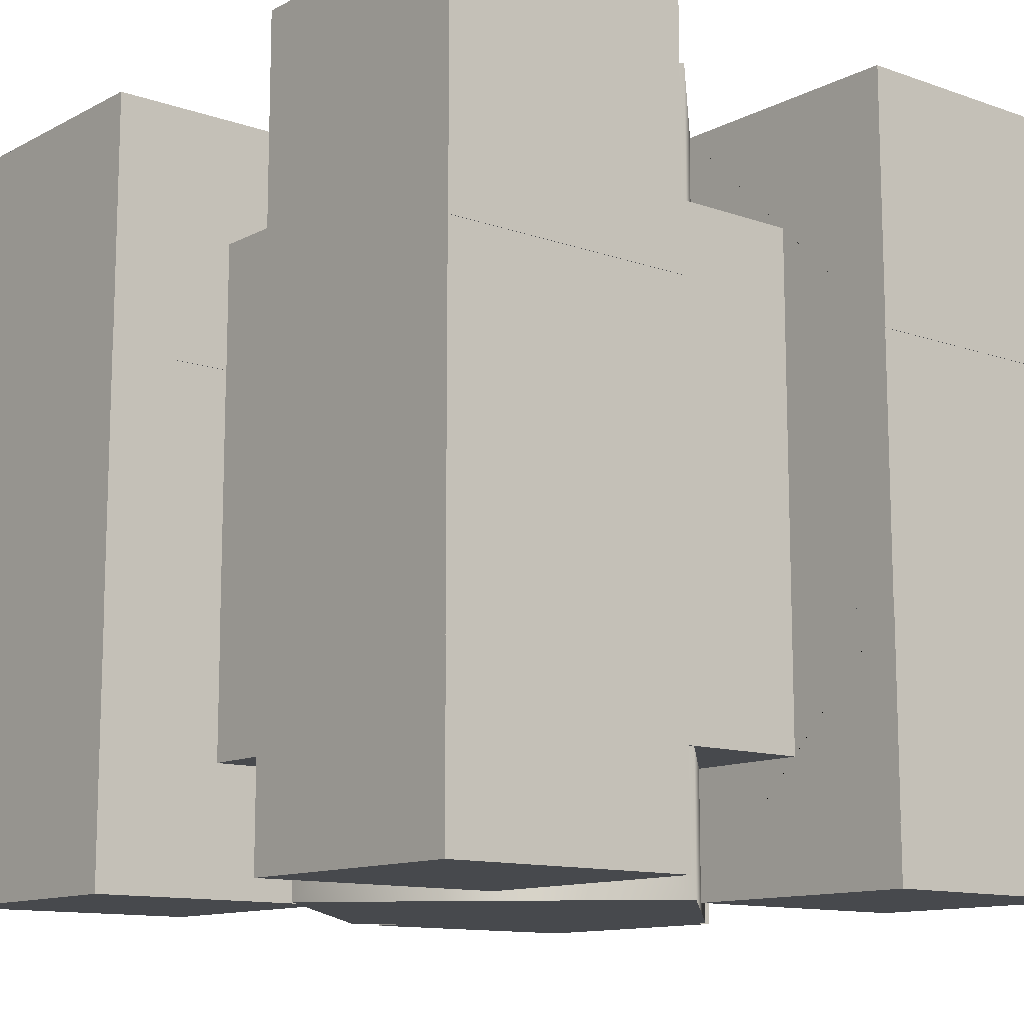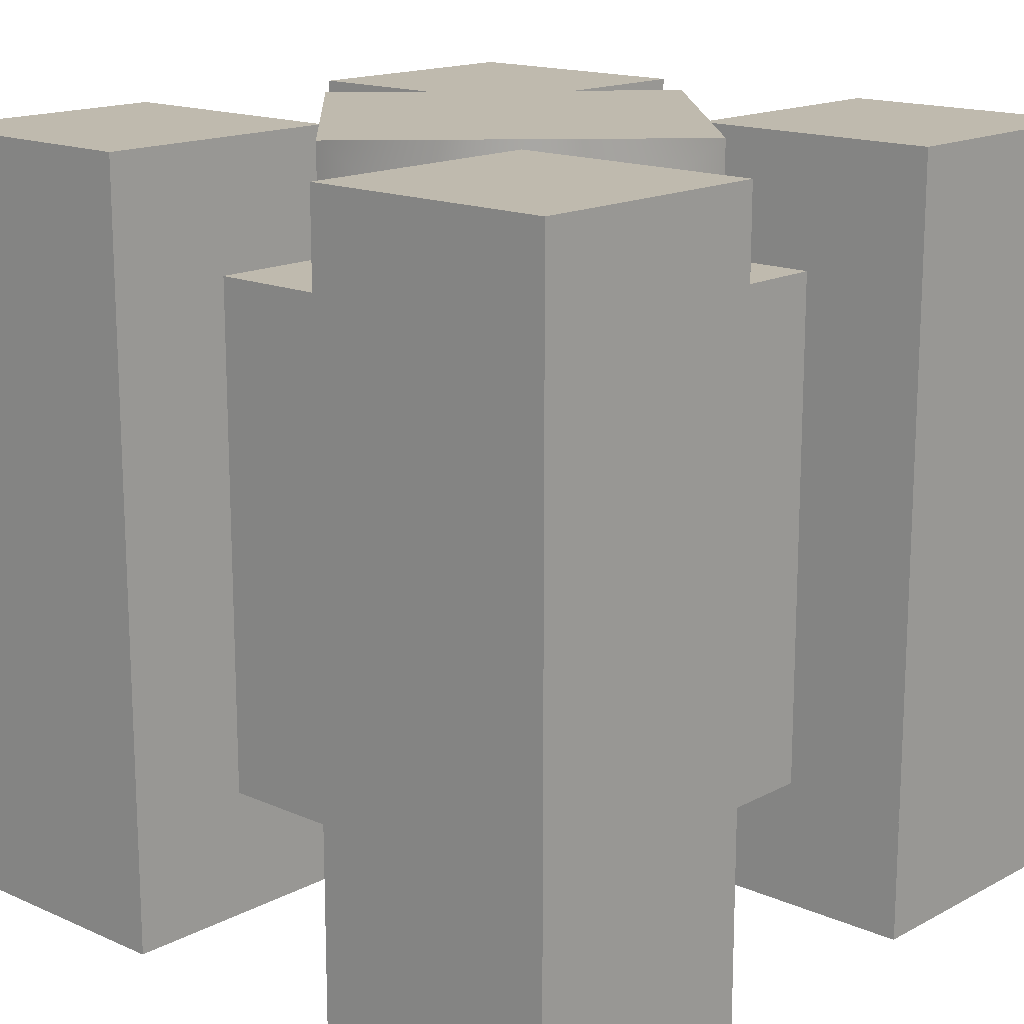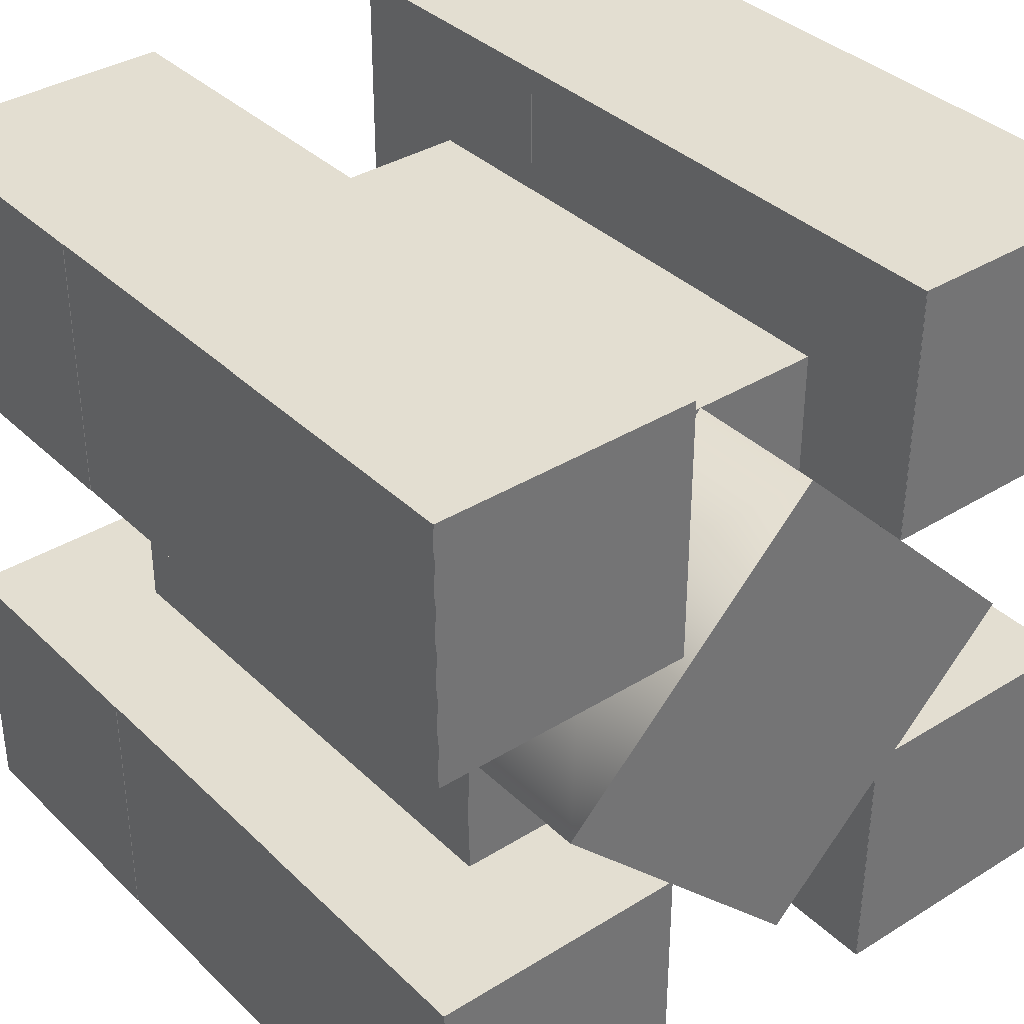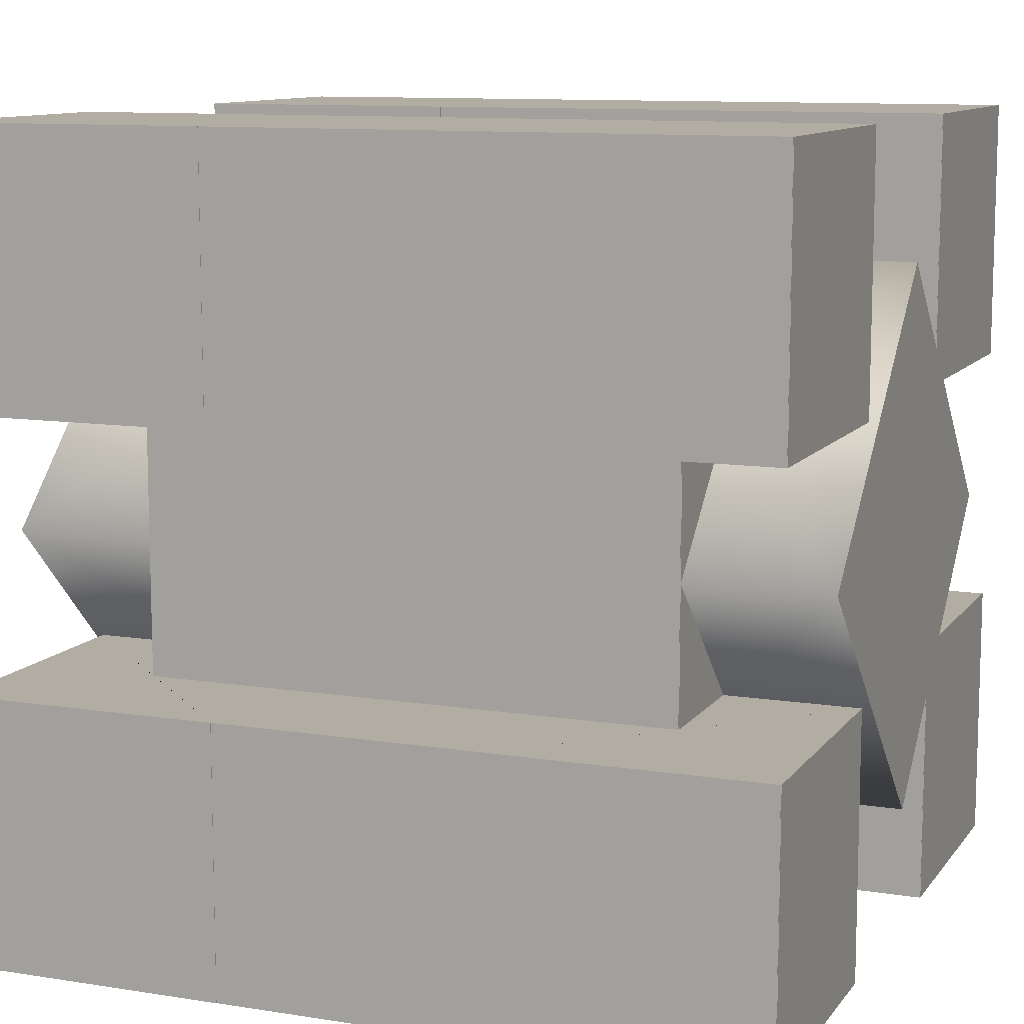
<metadata>
{"format":"obj","ext":"obj","renderer":"f3d","projection":"perspective","resolution":1024,"background":"white","views":[{"elev":-12.1,"azim":50.4,"up":"+Y"},{"elev":15.8,"azim":-137.6,"up":"+Y"},{"elev":36.2,"azim":141.0,"up":"+Z"},{"elev":10.6,"azim":111.7,"up":"+Z"}]}
</metadata>
<code>
v  0 0.4921 -0
v  0.4921 0.4921 -0
v  0.2461 0.4921 -0.2461
v  0 0.4921 -0.4921
v  0.4921 0.4921 -0.2461
v  0.2461 0.4921 -0.4921
v  0.4921 0.2461 -0.2461
v  0.7382 0.2461 -0.2461
v  0.7382 0.2461 -0.7382
v  0.7382 0.7382 -0.7382
v  0.7382 0.7382 -0.2461
v  0.2461 0.2461 -0.7382
v  0.2461 0.7382 -0.7382
v  0.2461 0.2461 -0.4921
v  0.2461 0.7382 -0.2461
v  0.4921 0.2461 -0.4921
v  -0.2461 0.4921 -0.2461
v  -0.4921 0.4921 -0
v  -0.4921 0.4921 -0.2461
v  -0.2461 0.4921 -0.4921
v  -0.4921 0.2461 -0.2461
v  -0.7382 0.2461 -0.2461
v  -0.7382 0.7382 -0.2461
v  -0.7382 0.7382 -0.7382
v  -0.7382 0.2461 -0.7382
v  -0.2461 0.2461 -0.7382
v  -0.2461 0.7382 -0.7382
v  -0.2461 0.2461 -0.4921
v  -0.2461 0.7382 -0.2461
v  -0.4921 0.2461 -0.4921
v  0 0.4921 0.4921
v  0.2461 0.4921 0.2461
v  0.4921 0.4921 0.2461
v  0.2461 0.4921 0.4921
v  0.4921 0.2461 0.2461
v  0.7382 0.2461 0.2461
v  0.7382 0.7382 0.2461
v  0.7382 0.7382 0.7382
v  0.7382 0.2461 0.7382
v  0.2461 0.2461 0.7382
v  0.2461 0.7382 0.7382
v  0.2461 0.2461 0.4921
v  0.2461 0.7382 0.2461
v  0.4921 0.2461 0.4921
v  -0.2461 0.4921 0.2461
v  -0.4921 0.4921 0.2461
v  -0.2461 0.4921 0.4921
v  -0.4921 0.2461 0.2461
v  -0.7382 0.2461 0.2461
v  -0.7382 0.2461 0.7382
v  -0.7382 0.7382 0.7382
v  -0.7382 0.7382 0.2461
v  -0.2461 0.2461 0.7382
v  -0.2461 0.7382 0.7382
v  -0.2461 0.2461 0.4921
v  -0.2461 0.7382 0.2461
v  -0.4921 0.2461 0.4921
v  0.4921 0 -0
v  0.4921 0 -0.4921
v  0 0 -0.4921
v  -0.4921 0 -0.4921
v  -0.4921 0 -0
v  0.4921 0 0.4921
v  0 0 0.4921
v  -0.4921 0 0.4921
v  0 -0.4921 -0
v  0 -0.4921 -0.4921
v  0.2461 -0.4921 -0.2461
v  0.4921 -0.4921 -0
v  0.4921 -0.4921 -0.2461
v  0.2461 -0.4921 -0.4921
v  0.4921 -0.2461 -0.2461
v  0.7382 -0.2461 -0.2461
v  0.7382 -0.7382 -0.2461
v  0.7382 -0.7382 -0.7382
v  0.7382 -0.2461 -0.7382
v  0.2461 -0.2461 -0.7382
v  0.2461 -0.7382 -0.7382
v  0.2461 -0.2461 -0.4921
v  0.2461 -0.7382 -0.2461
v  0.4921 -0.2461 -0.4921
v  -0.4921 -0.4921 -0
v  -0.2461 -0.4921 -0.2461
v  -0.4921 -0.4921 -0.2461
v  -0.2461 -0.4921 -0.4921
v  -0.4921 -0.2461 -0.2461
v  -0.7382 -0.2461 -0.2461
v  -0.7382 -0.2461 -0.7382
v  -0.7382 -0.7382 -0.7382
v  -0.7382 -0.7382 -0.2461
v  -0.2461 -0.2461 -0.7382
v  -0.2461 -0.7382 -0.7382
v  -0.2461 -0.2461 -0.4921
v  -0.2461 -0.7382 -0.2461
v  -0.4921 -0.2461 -0.4921
v  0.2461 -0.4921 0.2461
v  0 -0.4921 0.4921
v  0.4921 -0.4921 0.2461
v  0.2461 -0.4921 0.4921
v  0.4921 -0.2461 0.2461
v  0.7382 -0.2461 0.2461
v  0.7382 -0.2461 0.7382
v  0.7382 -0.7382 0.7382
v  0.7382 -0.7382 0.2461
v  0.2461 -0.2461 0.7382
v  0.2461 -0.7382 0.7382
v  0.2461 -0.2461 0.4921
v  0.2461 -0.7382 0.2461
v  0.4921 -0.2461 0.4921
v  -0.2461 -0.4921 0.2461
v  -0.4921 -0.4921 0.2461
v  -0.2461 -0.4921 0.4921
v  -0.4921 -0.2461 0.2461
v  -0.7382 -0.2461 0.2461
v  -0.7382 -0.7382 0.2461
v  -0.7382 -0.7382 0.7382
v  -0.7382 -0.2461 0.7382
v  -0.2461 -0.2461 0.7382
v  -0.2461 -0.7382 0.7382
v  -0.2461 -0.2461 0.4921
v  -0.2461 -0.7382 0.2461
v  -0.4921 -0.2461 0.4921
g cable_junction
f 1 2 3
f 3 4 1
f 2 5 3
f 3 6 4
f 7 5 2
f 8 9 10
f 10 11 8
f 12 13 10
f 10 9 12
f 14 4 6
f 3 5 15
f 6 3 15
f 7 16 8
f 5 7 8
f 16 14 12
f 14 6 12
f 10 13 15
f 15 11 10
f 15 5 8
f 8 11 15
f 16 12 9
f 9 8 16
f 6 15 13
f 13 12 6
f 1 4 17
f 17 18 1
f 18 17 19
f 17 4 20
f 21 18 19
f 22 23 24
f 24 25 22
f 26 25 24
f 24 27 26
f 28 20 4
f 17 29 19
f 20 29 17
f 21 22 30
f 19 22 21
f 30 26 28
f 28 26 20
f 24 23 29
f 29 27 24
f 29 23 22
f 22 19 29
f 30 22 25
f 25 26 30
f 20 26 27
f 27 29 20
f 1 31 32
f 32 2 1
f 2 32 33
f 32 31 34
f 35 2 33
f 36 37 38
f 38 39 36
f 40 39 38
f 38 41 40
f 42 34 31
f 32 43 33
f 34 43 32
f 35 36 44
f 33 36 35
f 44 40 42
f 42 40 34
f 38 37 43
f 43 41 38
f 43 37 36
f 36 33 43
f 44 36 39
f 39 40 44
f 34 40 41
f 41 43 34
f 1 18 45
f 45 31 1
f 18 46 45
f 45 47 31
f 48 46 18
f 49 50 51
f 51 52 49
f 53 54 51
f 51 50 53
f 55 31 47
f 45 46 56
f 47 45 56
f 48 57 49
f 46 48 49
f 57 55 53
f 55 47 53
f 51 54 56
f 56 52 51
f 56 46 49
f 49 52 56
f 57 53 50
f 50 49 57
f 47 56 54
f 54 53 47
f 7 2 58
f 58 59 7
f 14 16 59
f 59 60 4
f 4 14 59
f 16 7 59
f 18 21 61
f 61 62 18
f 30 28 61
f 61 28 4
f 4 60 61
f 21 30 61
f 58 2 35
f 35 63 58
f 44 42 63
f 63 42 31
f 31 64 63
f 35 44 63
f 62 65 48
f 48 18 62
f 55 57 65
f 55 65 64
f 64 31 55
f 57 48 65
f 66 67 68
f 68 69 66
f 69 68 70
f 68 67 71
f 72 69 70
f 73 74 75
f 75 76 73
f 77 76 75
f 75 78 77
f 79 71 67
f 68 80 70
f 71 80 68
f 72 73 81
f 70 73 72
f 81 77 79
f 79 77 71
f 75 74 80
f 80 78 75
f 80 74 73
f 73 70 80
f 81 73 76
f 76 77 81
f 71 77 78
f 78 80 71
f 66 82 83
f 83 67 66
f 82 84 83
f 83 85 67
f 86 84 82
f 87 88 89
f 89 90 87
f 91 92 89
f 89 88 91
f 93 67 85
f 83 84 94
f 85 83 94
f 86 95 87
f 84 86 87
f 95 93 91
f 93 85 91
f 89 92 94
f 94 90 89
f 94 84 87
f 87 90 94
f 95 91 88
f 88 87 95
f 85 94 92
f 92 91 85
f 66 69 96
f 96 97 66
f 69 98 96
f 96 99 97
f 100 98 69
f 101 102 103
f 103 104 101
f 105 106 103
f 103 102 105
f 107 97 99
f 96 98 108
f 99 96 108
f 100 109 101
f 98 100 101
f 109 107 105
f 107 99 105
f 103 106 108
f 108 104 103
f 108 98 101
f 101 104 108
f 109 105 102
f 102 101 109
f 99 108 106
f 106 105 99
f 66 97 110
f 110 82 66
f 82 110 111
f 110 97 112
f 113 82 111
f 114 115 116
f 116 117 114
f 118 117 116
f 116 119 118
f 120 112 97
f 110 121 111
f 112 121 110
f 113 114 122
f 111 114 113
f 122 118 120
f 120 118 112
f 116 115 121
f 121 119 116
f 121 115 114
f 114 111 121
f 122 114 117
f 117 118 122
f 112 118 119
f 119 121 112
f 72 59 58
f 58 69 72
f 79 59 81
f 59 79 67
f 67 60 59
f 81 59 72
f 82 62 61
f 61 86 82
f 95 61 93
f 61 60 67
f 67 93 61
f 86 61 95
f 58 63 100
f 100 69 58
f 109 63 107
f 63 64 97
f 97 107 63
f 100 63 109
f 62 82 113
f 113 65 62
f 120 65 122
f 120 97 64
f 64 65 120
f 122 65 113
v  -0.493 0.0009 -0
v  -0.493 0.493 -0
v  -0.493 0.2469 -0.2461
v  -0.493 0.493 -0.2461
v  -0.2469 0.493 -0.2461
v  -0.2469 0.739 -0.2461
v  -0.2469 0.739 -0.7382
v  -0.7391 0.739 -0.7382
v  -0.7391 0.739 -0.2461
v  -0.2469 0.2469 -0.7382
v  -0.7391 0.2469 -0.7382
v  -0.7391 0.2469 -0.2461
v  -0.2469 0.493 -0.4921
v  -0.2469 0.2469 -0.4921
v  -0.2469 0.0009 -0.4921
v  -0.2469 -0.2452 -0.7382
v  -0.0009 0.493 -0.4921
v  -0.0009 0.0009 -0.4921
v  -0.493 0.0009 -0.2461
v  -0.493 -0.2452 -0.2461
v  -0.493 -0.4913 -0
v  -0.493 -0.4913 -0.2461
v  -0.2469 -0.4913 -0.2461
v  -0.2469 -0.7373 -0.2461
v  -0.7391 -0.7373 -0.2461
v  -0.7391 -0.7373 -0.7382
v  -0.2469 -0.7373 -0.7382
v  -0.7391 -0.2452 -0.7382
v  -0.7391 -0.2452 -0.2461
v  -0.2469 -0.4913 -0.4921
v  -0.2469 -0.2452 -0.4921
v  -0.0009 -0.4913 -0.4921
v  -0.493 0.2469 0.2461
v  -0.493 0.493 0.2461
v  -0.2469 0.493 0.2461
v  -0.2469 0.739 0.2461
v  -0.7391 0.739 0.2461
v  -0.7391 0.739 0.7382
v  -0.2469 0.739 0.7382
v  -0.2469 0.2469 0.7382
v  -0.7391 0.2469 0.7382
v  -0.7391 0.2469 0.2461
v  -0.2469 0.493 0.4921
v  -0.2469 0.2469 0.4921
v  -0.7391 -0.2452 0.7382
v  -0.7391 -0.2452 0.2461
v  -0.0009 0.493 0.4921
v  -0.2469 0.0009 0.4921
v  -0.0009 0.0009 0.4921
v  -0.493 0.0009 0.2461
v  -0.493 -0.2452 0.2461
v  -0.493 -0.4913 0.2461
v  -0.2469 -0.4913 0.2461
v  -0.2469 -0.7373 0.2461
v  -0.2469 -0.7373 0.7382
v  -0.7391 -0.7373 0.7382
v  -0.7391 -0.7373 0.2461
v  -0.2469 -0.2452 0.7382
v  -0.2469 -0.4913 0.4921
v  -0.2469 -0.2452 0.4921
v  -0.0009 -0.4913 0.4921
v  -0.0009 0.7563 -0.4921
v  -0.493 0.7563 -0
v  -0.0009 0.7563 0.4921
v  0.4913 0.0009 -0
v  0.4913 0.2469 -0.2461
v  0.4913 0.493 -0
v  0.4913 0.493 -0.2461
v  0.2452 0.493 -0.2461
v  0.2452 0.739 -0.2461
v  0.7373 0.739 -0.2461
v  0.7373 0.739 -0.7382
v  0.2452 0.739 -0.7382
v  0.2452 0.2469 -0.7382
v  0.7373 0.2469 -0.7382
v  0.7373 0.2469 -0.2461
v  0.2452 0.493 -0.4921
v  0.2452 0.2469 -0.4921
v  0.2452 -0.2452 -0.7382
v  0.2452 0.0009 -0.4921
v  0.4913 0.0009 -0.2461
v  0.4913 -0.4913 -0
v  0.4913 -0.2452 -0.2461
v  0.4913 -0.4913 -0.2461
v  0.2452 -0.4913 -0.2461
v  0.2452 -0.7373 -0.2461
v  0.2452 -0.7373 -0.7382
v  0.7373 -0.7373 -0.7382
v  0.7373 -0.7373 -0.2461
v  0.7373 -0.2452 -0.7382
v  0.7373 -0.2452 -0.2461
v  0.2452 -0.4913 -0.4921
v  0.2452 -0.2452 -0.4921
v  0.4913 0.2469 0.2461
v  0.4913 0.493 0.2461
v  0.2452 0.493 0.2461
v  0.2452 0.739 0.2461
v  0.2452 0.739 0.7382
v  0.7373 0.739 0.7382
v  0.7373 0.739 0.2461
v  0.2452 0.2469 0.7382
v  0.7373 0.2469 0.7382
v  0.7373 0.2469 0.2461
v  0.2452 0.493 0.4921
v  0.2452 0.2469 0.4921
v  0.7373 -0.2452 0.7382
v  0.7373 -0.2452 0.2461
v  0.2452 0.0009 0.4921
v  0.4913 0.0009 0.2461
v  0.4913 -0.2452 0.2461
v  0.4913 -0.4913 0.2461
v  0.2452 -0.4913 0.2461
v  0.2452 -0.7373 0.2461
v  0.7373 -0.7373 0.2461
v  0.7373 -0.7373 0.7382
v  0.2452 -0.7373 0.7382
v  0.2452 -0.2452 0.7382
v  0.2452 -0.4913 0.4921
v  0.2452 -0.2452 0.4921
v  -0.493 -0.7546 -0
v  -0.0009 -0.7546 -0.4921
v  0.4913 -0.7546 -0
v  0.4913 0.7563 -0
v  -0.0009 -0.7546 0.4921
g cable_straight
f 123 124 125
f 124 126 125
f 127 126 124
f 128 129 130
f 130 131 128
f 132 133 130
f 130 129 132
f 125 126 134
f 127 135 128
f 126 127 128
f 135 136 132
f 130 133 134
f 134 131 130
f 134 126 128
f 128 131 134
f 135 132 129
f 129 128 135
f 132 136 137
f 137 138 132
f 139 140 137
f 137 136 139
f 123 125 125
f 125 141 123
f 123 142 143
f 143 142 144
f 145 143 144
f 146 147 148
f 148 149 146
f 138 149 148
f 148 150 138
f 142 151 144
f 145 146 152
f 144 146 145
f 152 138 153
f 148 147 151
f 151 150 148
f 151 147 146
f 146 144 151
f 152 146 149
f 149 138 152
f 142 141 151
f 151 134 133
f 133 150 151
f 133 132 138
f 138 150 133
f 138 137 153
f 154 153 137
f 137 140 154
f 123 141 142
f 142 142 123
f 123 155 124
f 124 155 156
f 157 124 156
f 158 159 160
f 160 161 158
f 162 161 160
f 160 163 162
f 155 164 156
f 157 158 165
f 156 158 157
f 165 162 166
f 160 159 164
f 164 163 160
f 164 159 158
f 158 156 164
f 165 158 161
f 161 162 165
f 167 163 164
f 164 168 167
f 169 166 170
f 170 171 169
f 123 172 155
f 155 155 123
f 123 143 173
f 143 174 173
f 175 174 143
f 176 177 178
f 178 179 176
f 180 167 178
f 178 177 180
f 173 174 168
f 175 181 176
f 174 175 176
f 181 182 180
f 178 167 168
f 168 179 178
f 168 174 176
f 176 179 168
f 181 180 177
f 177 176 181
f 167 180 162
f 162 163 167
f 180 170 162
f 182 183 171
f 171 170 182
f 123 173 173
f 173 172 123
f 136 135 139
f 135 127 139
f 152 153 154
f 145 152 154
f 184 185 186
f 165 166 169
f 157 165 169
f 182 181 183
f 183 181 175
f 180 182 170
f 170 166 162
f 164 172 168
f 164 155 172
f 172 173 168
f 141 125 134
f 141 134 151
f 187 188 189
f 189 188 190
f 191 189 190
f 192 193 194
f 194 195 192
f 196 195 194
f 194 197 196
f 188 198 190
f 191 192 199
f 190 192 191
f 199 196 200
f 194 193 198
f 198 197 194
f 198 193 192
f 192 190 198
f 199 192 195
f 195 196 199
f 196 201 202
f 202 200 196
f 139 200 202
f 202 140 139
f 187 203 188
f 188 188 187
f 187 204 205
f 204 206 205
f 207 206 204
f 208 209 210
f 210 211 208
f 201 212 210
f 210 209 201
f 205 206 213
f 207 214 208
f 206 207 208
f 214 215 201
f 210 212 213
f 213 211 210
f 213 206 208
f 208 211 213
f 214 201 209
f 209 208 214
f 205 213 203
f 213 212 197
f 197 198 213
f 197 212 201
f 201 196 197
f 201 215 202
f 154 140 202
f 202 215 154
f 187 205 205
f 205 203 187
f 187 189 216
f 189 217 216
f 218 217 189
f 219 220 221
f 221 222 219
f 223 224 221
f 221 220 223
f 216 217 225
f 218 226 219
f 217 218 219
f 226 227 223
f 221 224 225
f 225 222 221
f 225 217 219
f 219 222 225
f 226 223 220
f 220 219 226
f 228 229 225
f 225 224 228
f 169 171 230
f 230 227 169
f 187 216 216
f 216 231 187
f 187 232 204
f 204 232 233
f 234 204 233
f 235 236 237
f 237 238 235
f 239 238 237
f 237 228 239
f 232 229 233
f 234 235 240
f 233 235 234
f 240 239 241
f 237 236 229
f 229 228 237
f 229 236 235
f 235 233 229
f 240 235 238
f 238 239 240
f 228 224 223
f 223 239 228
f 239 223 230
f 241 230 171
f 171 183 241
f 187 231 232
f 232 232 187
f 200 139 199
f 199 139 191
f 242 243 244
f 214 154 215
f 207 154 214
f 184 186 245
f 226 169 227
f 218 169 226
f 242 244 246
f 241 183 240
f 183 234 240
f 239 230 241
f 230 223 227
f 225 229 231
f 225 231 216
f 231 229 232
f 203 198 188
f 203 213 198
f 127 124 185
f 124 157 185
f 157 169 186
f 169 218 186
f 218 189 245
f 189 191 245
f 191 139 184
f 139 127 184
f 145 154 243
f 154 207 243
f 207 204 244
f 204 234 244
f 234 183 246
f 183 175 246
f 175 143 242
f 143 145 242
f 218 245 186
f 157 186 185
f 127 185 184
f 191 184 245
f 175 242 246
f 234 246 244
f 207 244 243
f 145 243 242

</code>
